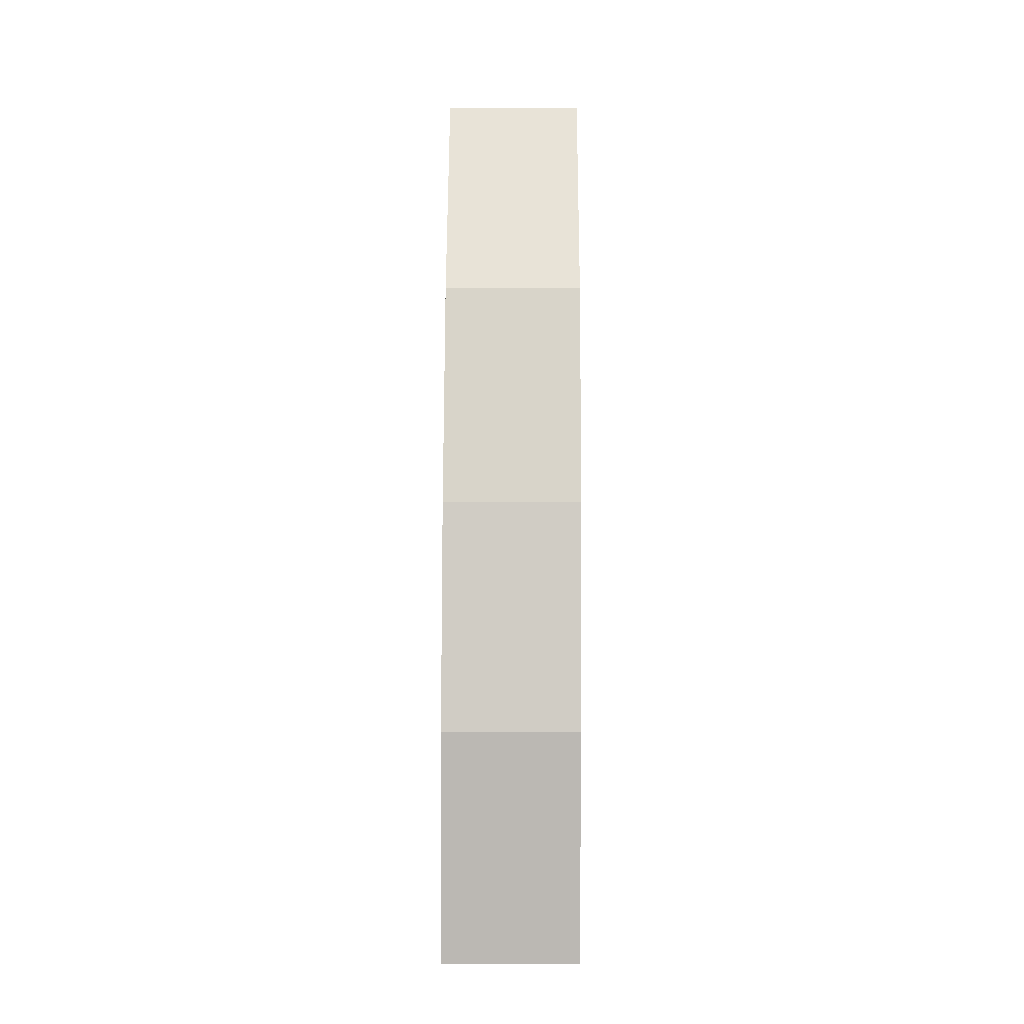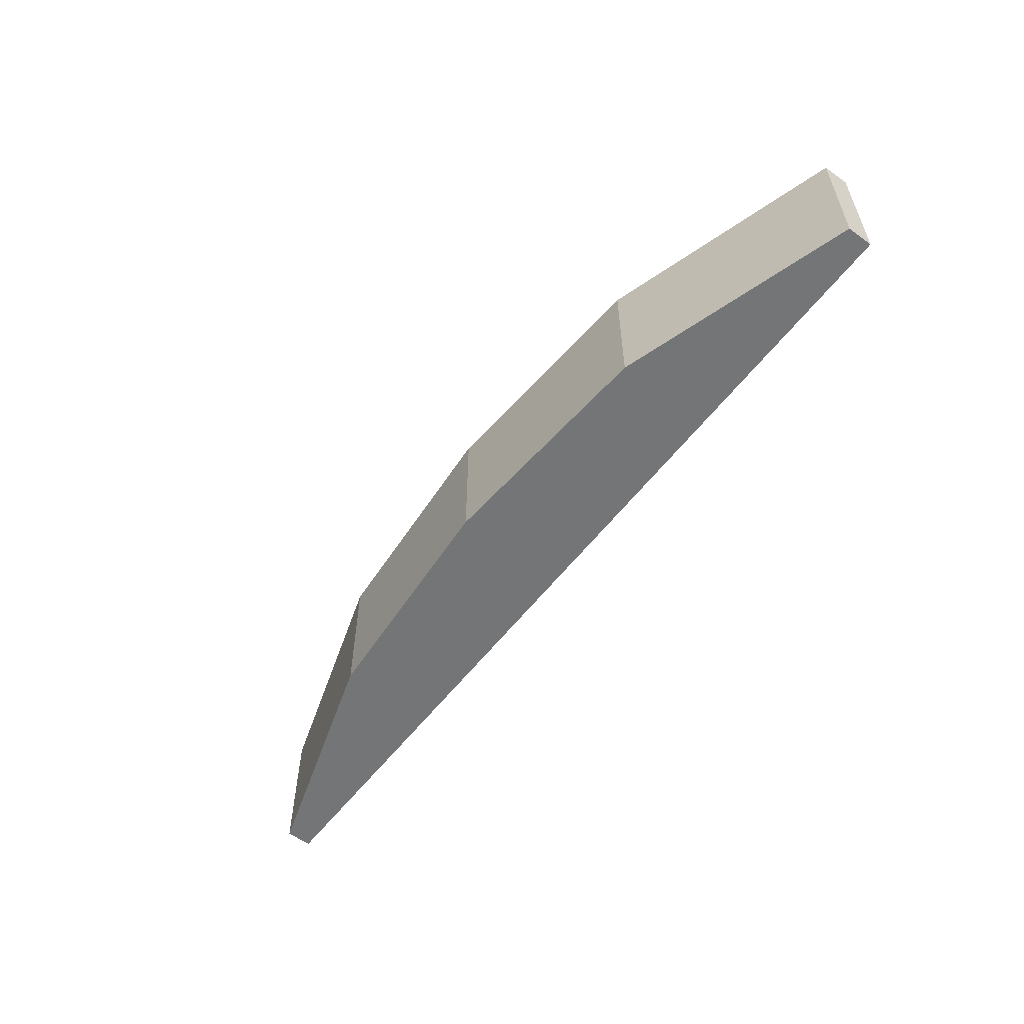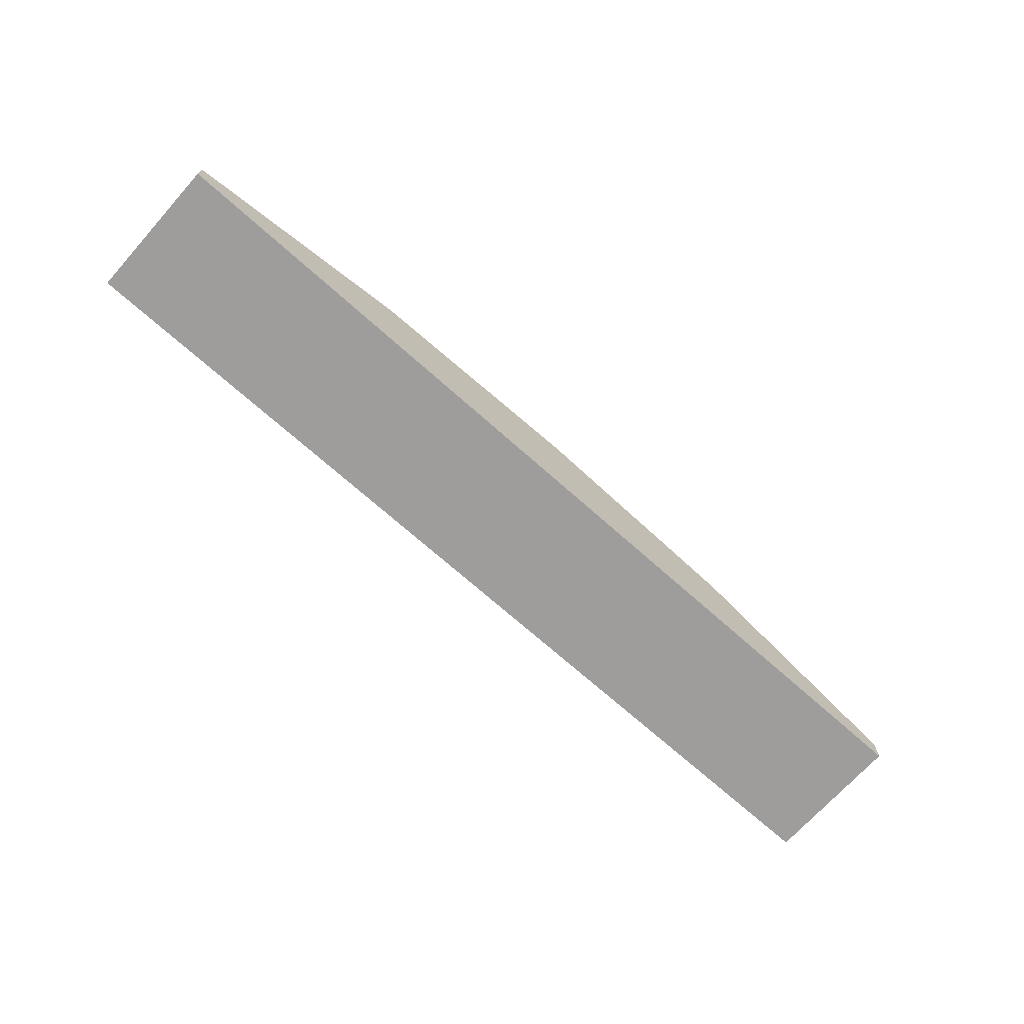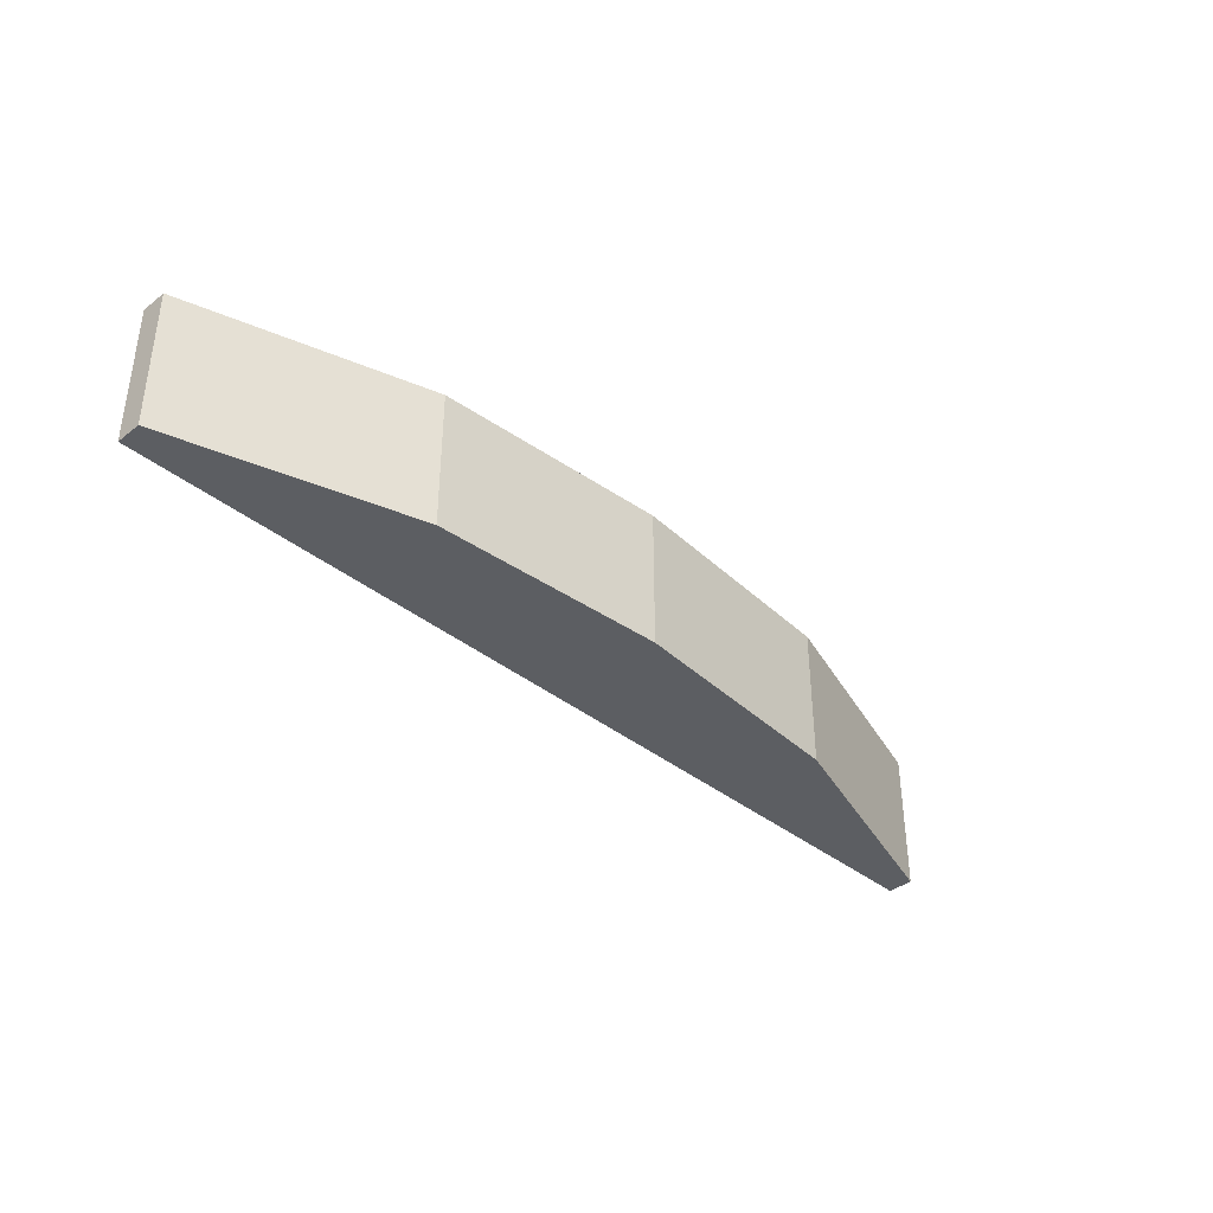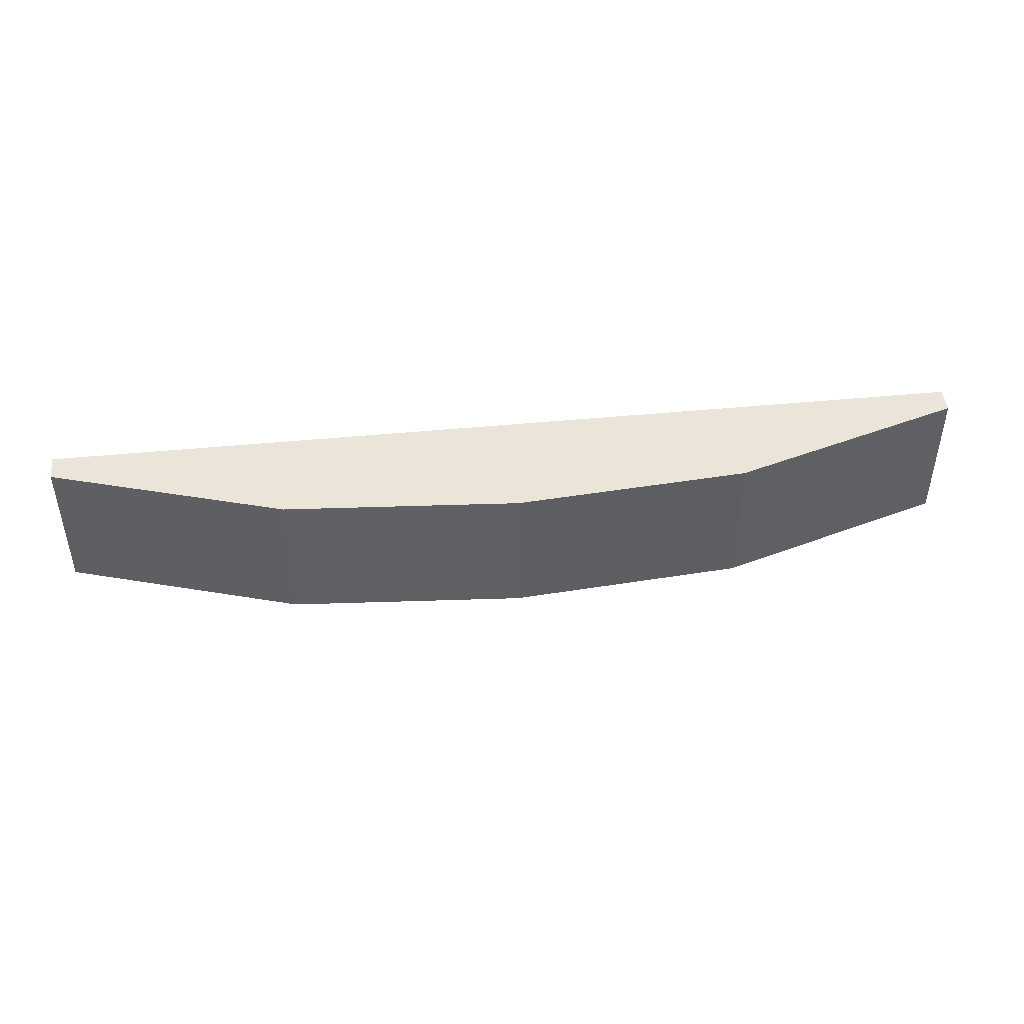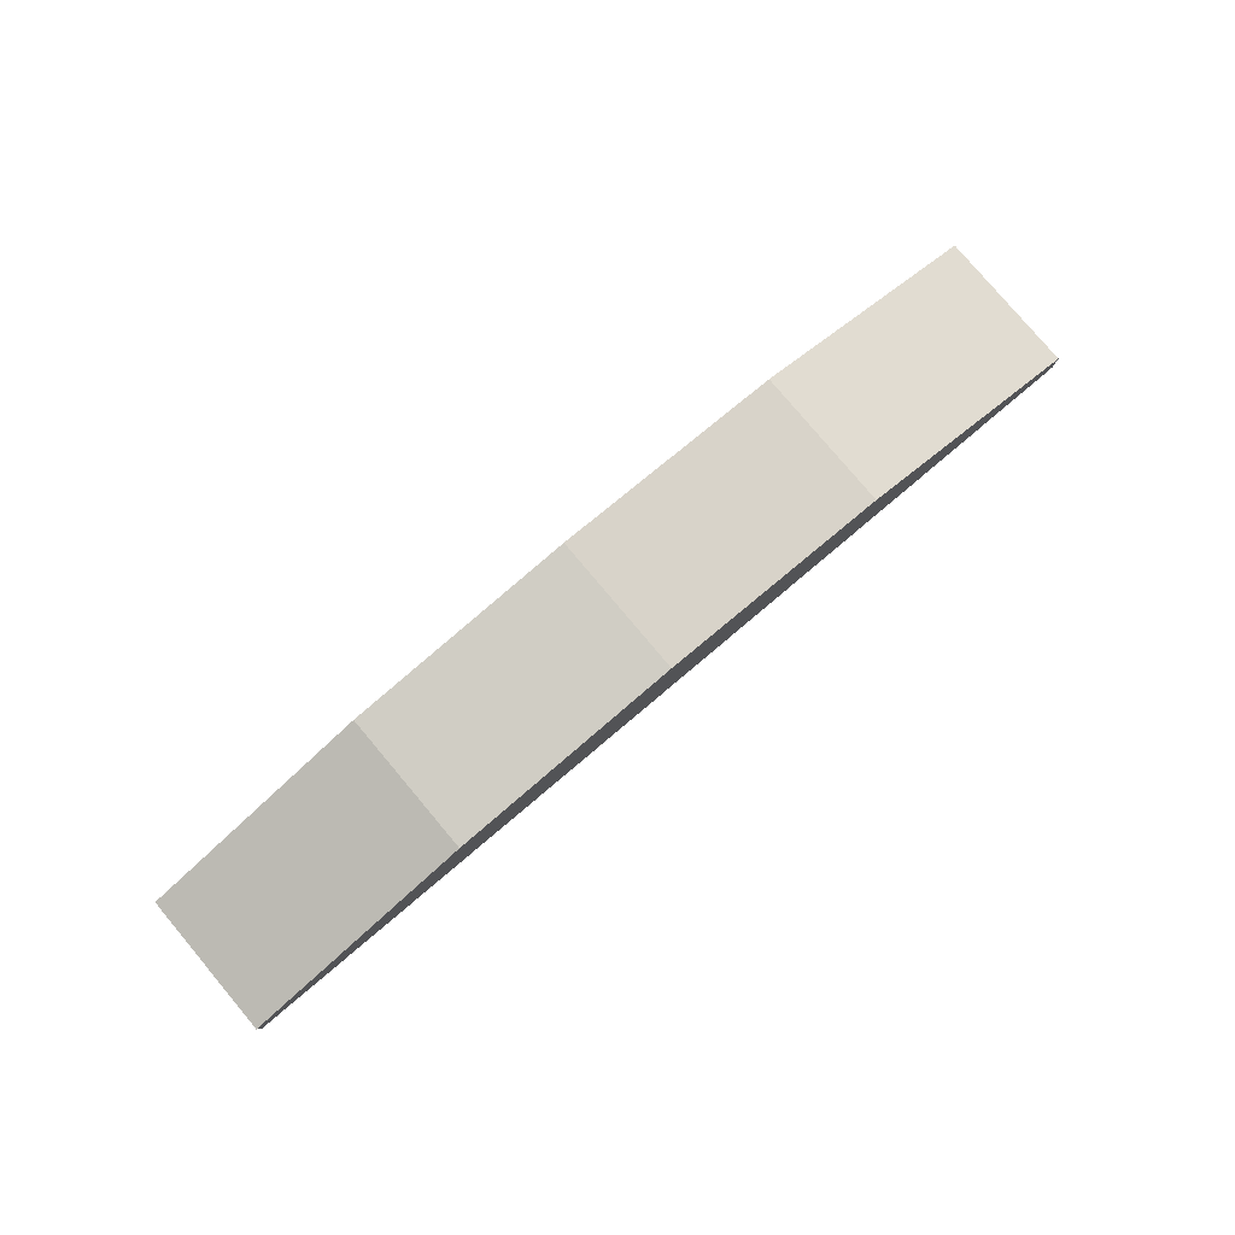
<metadata>
{"format":"obj","ext":"obj","renderer":"f3d","projection":"perspective","resolution":1024,"background":"white","views":[{"elev":79.8,"azim":90.2,"up":"+Y"},{"elev":-56.5,"azim":-126.8,"up":"+Z"},{"elev":-70.4,"azim":138.2,"up":"+Y"},{"elev":-38.1,"azim":134.5,"up":"+Z"},{"elev":45.4,"azim":173.6,"up":"+Z"},{"elev":79.6,"azim":139.9,"up":"+Y"}]}
</metadata>
<code>
o Cube
v 6.568 0.08594 -1
v 6.568 0.08594 1
v -6.568 0.08594 1
v -6.568 0.08594 -1
v 6.568 0.452 -1
v 6.568 0.452 1
v -6.568 0.452 1
v -6.568 0.452 -1
v 6.568 0.452 0
v 2e-06 1.72 -1
v -3e-06 1.72 1
v -6.568 0.452 -0
v -0 1.72 0
v 6.568 0.452 0.5
v -3.284 1.478 -1
v -3.284 1.478 1
v -6.568 0.452 -0.5
v 6.568 0.452 -0.5
v 3.284 1.478 -1
v 3.284 1.478 1
v -6.568 0.452 0.5
v -2e-06 1.72 0.5
v 1e-06 1.72 -0.5
v 3.284 1.478 0
v -3.284 1.478 0
v -3.284 1.478 -0.5
v 3.284 1.478 -0.5
v 3.284 1.478 0.5
v -3.284 1.478 0.5
f 1 2 3 4
f 29 21 7 16
f 1 5 18 9 14 6 2
f 2 6 20 11 16 7 3
f 3 7 21 12 17 8 4
f 5 1 4 8 15 10 19
f 28 22 11 20
f 27 23 13 24
f 26 17 12 25
f 23 26 25 13
f 10 15 26 23
f 15 8 17 26
f 18 27 24 9
f 5 19 27 18
f 19 10 23 27
f 14 28 20 6
f 9 24 28 14
f 24 13 22 28
f 22 29 16 11
f 13 25 29 22
f 25 12 21 29

</code>
